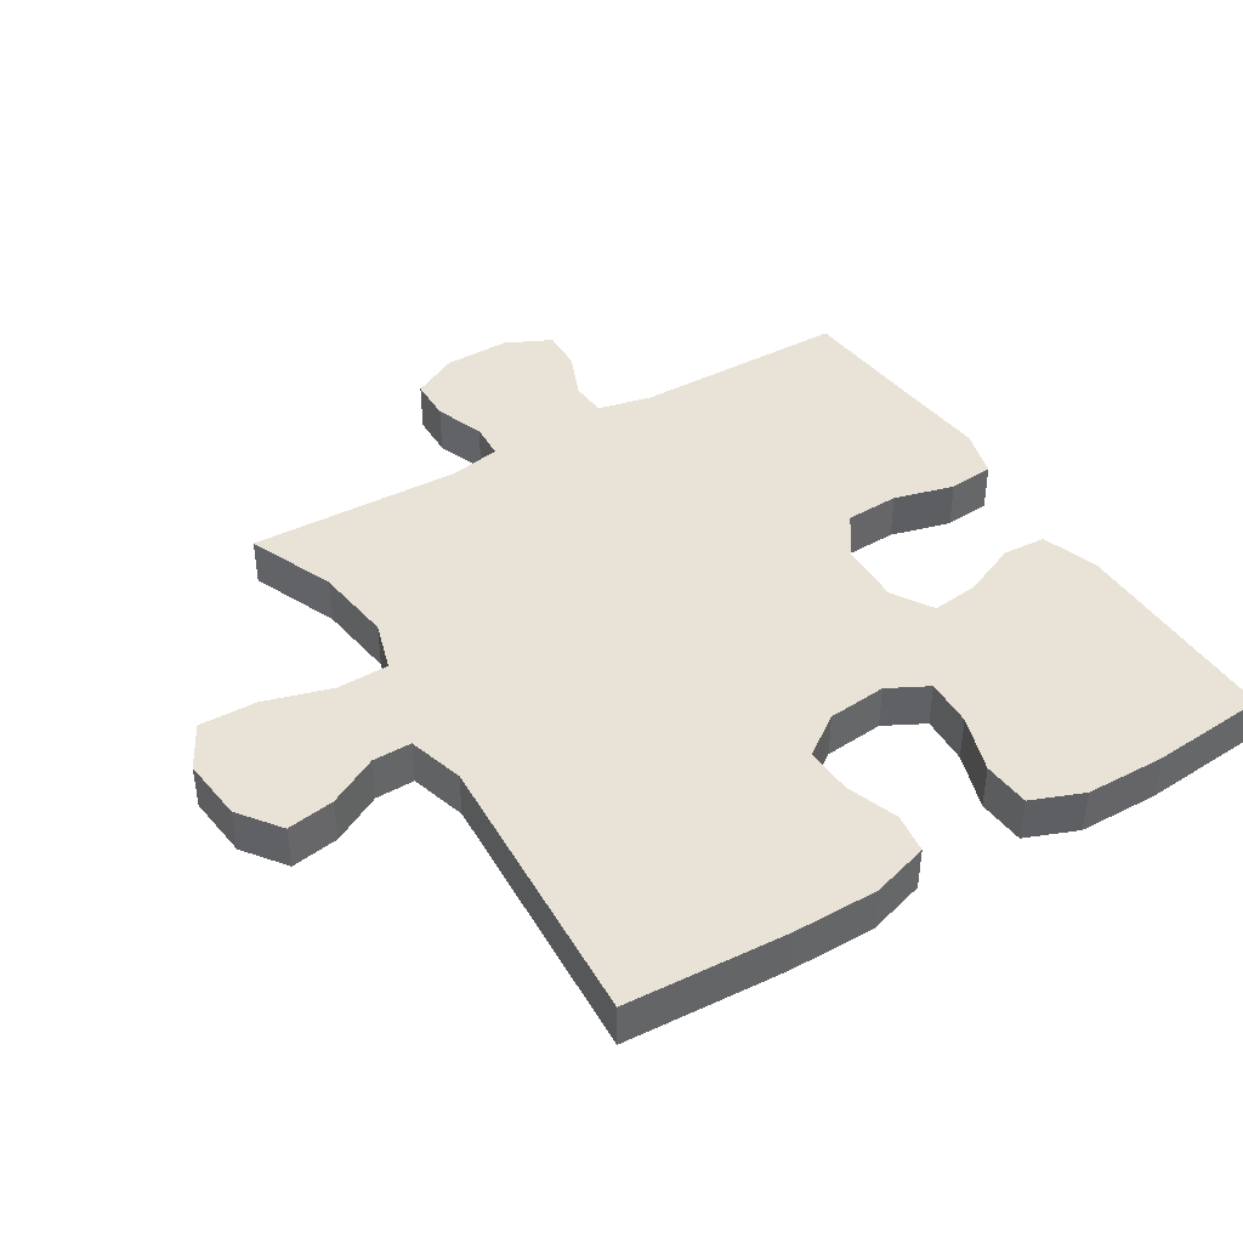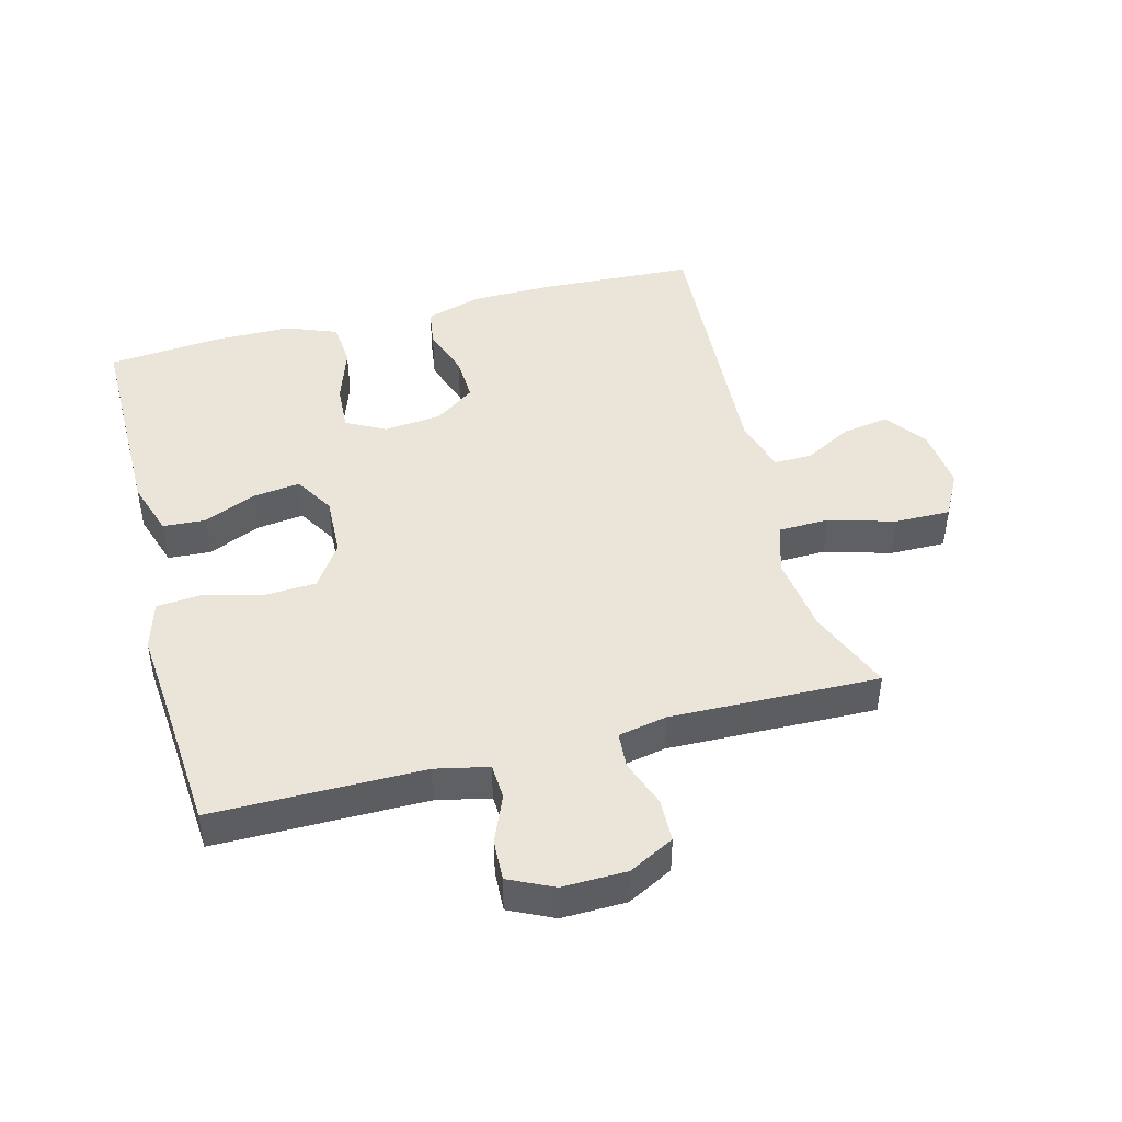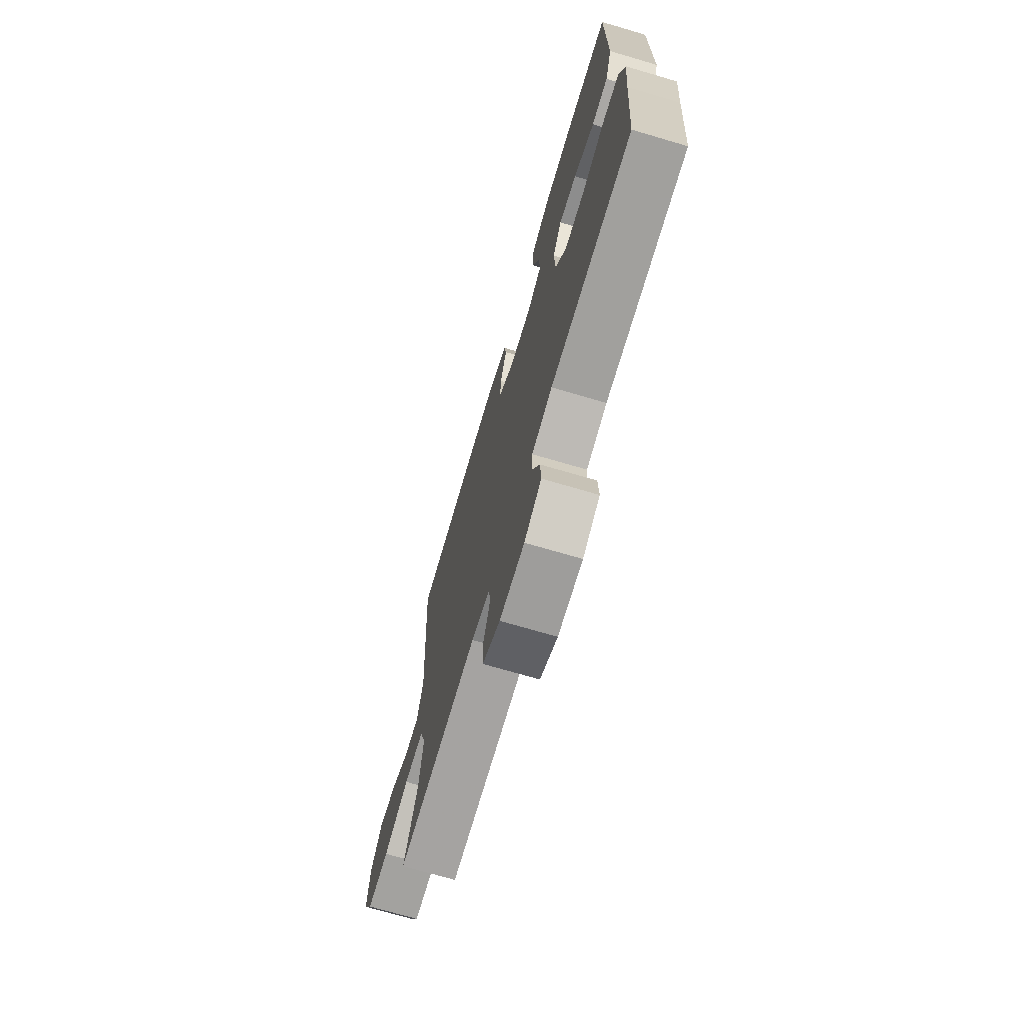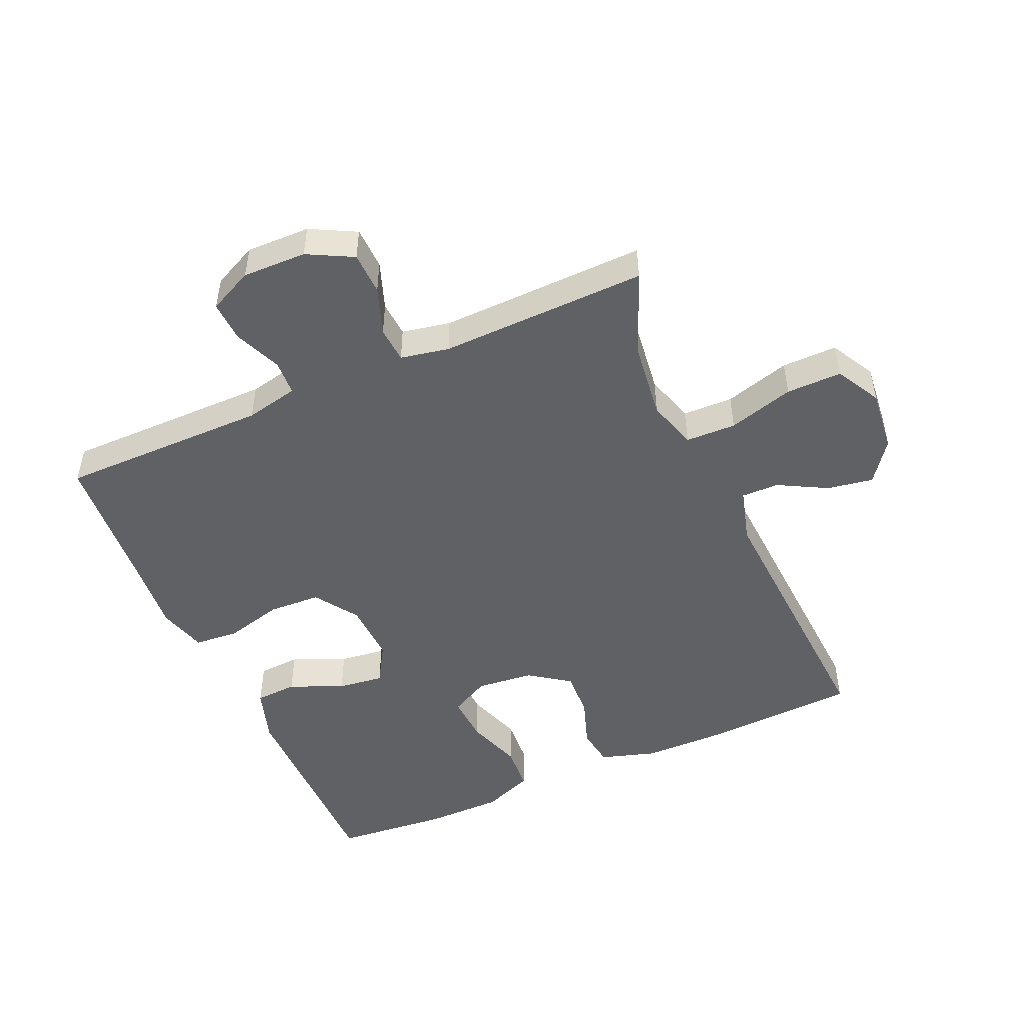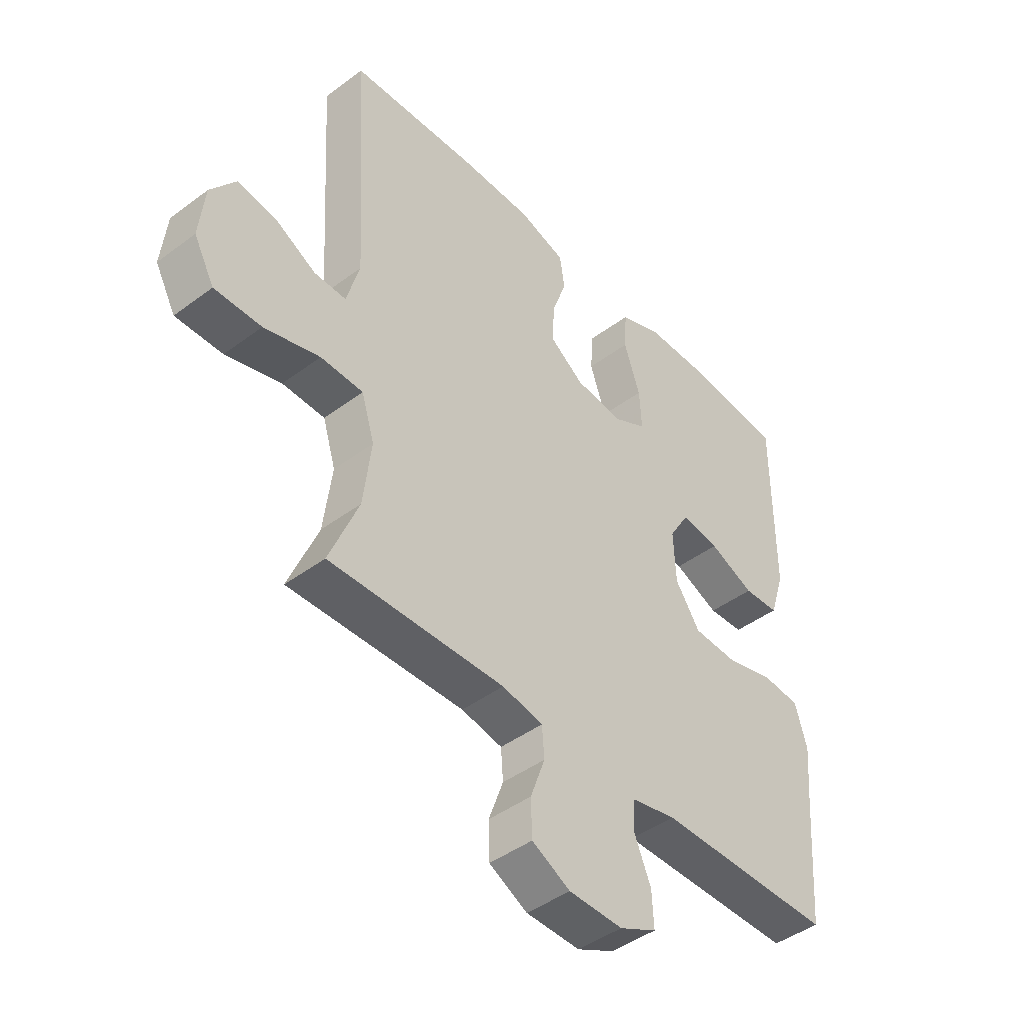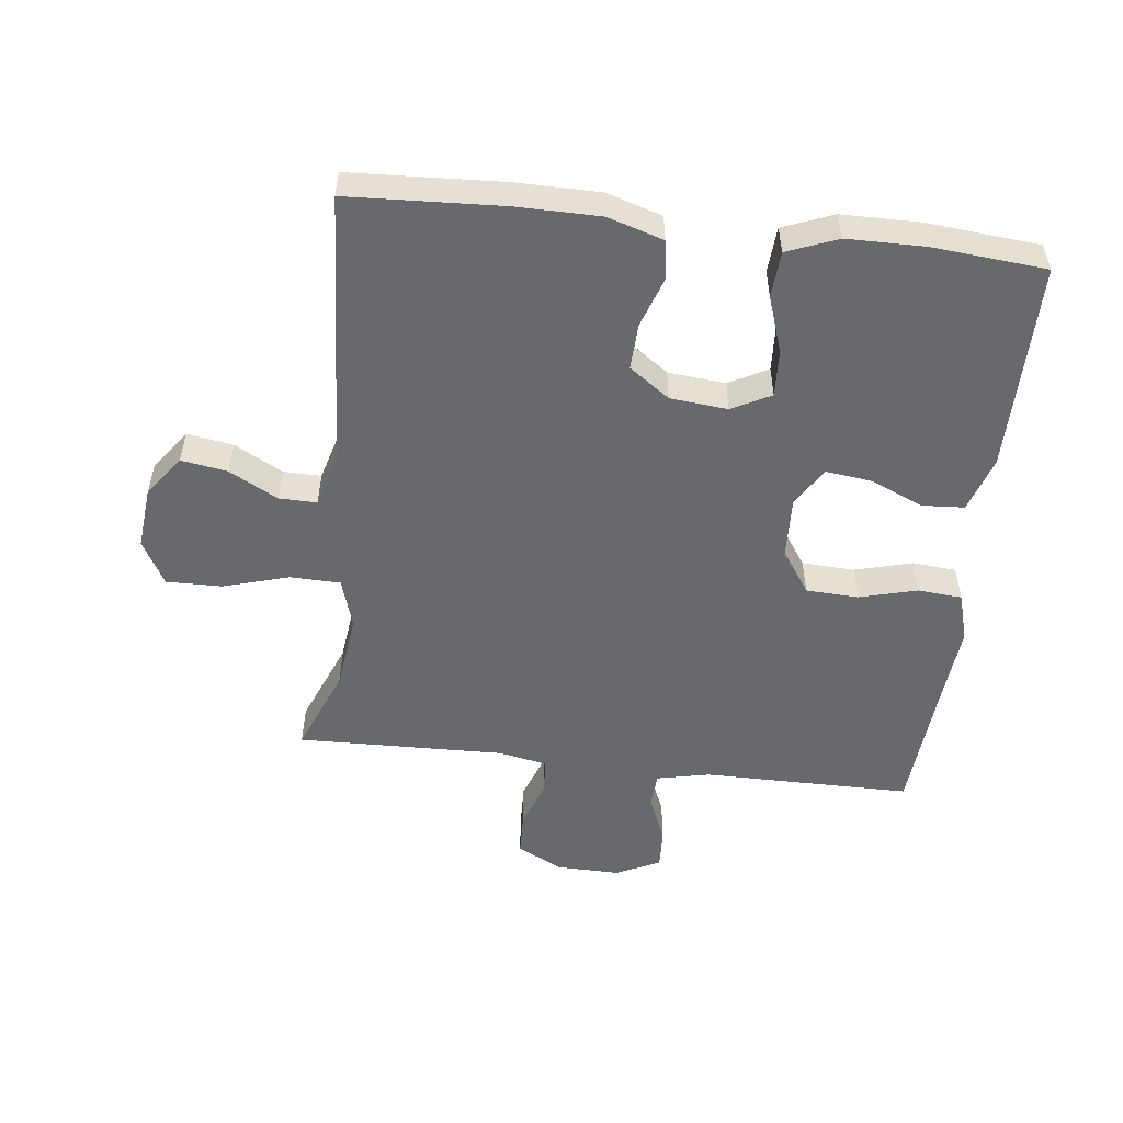
<metadata>
{"format":"obj","ext":"obj","renderer":"f3d","projection":"perspective","resolution":1024,"background":"white","views":[{"elev":41.6,"azim":-31.5,"up":"+Y"},{"elev":45.1,"azim":165.3,"up":"+Y"},{"elev":-71.7,"azim":73.6,"up":"+Z"},{"elev":-49.2,"azim":-156.2,"up":"+Y"},{"elev":-44.6,"azim":-49.0,"up":"+Z"},{"elev":-52.7,"azim":-6.6,"up":"+Y"}]}
</metadata>
<code>
v 0.5 0.07 -0.5
v 0.172 0.07 -0.5
v 0.089 0.07 -0.518
v 0.086 0.07 -0.573
v 0.117 0.07 -0.647
v 0.12 0.07 -0.711
v 0.051 0.07 -0.744
v -0.049 0.07 -0.742
v -0.12 0.07 -0.705
v -0.122 0.07 -0.638
v -0.095 0.07 -0.563
v -0.099 0.07 -0.507
v -0.175 0.07 -0.492
v -0.5 0.07 -0.5
v -0.446 0.07 -0.367
v -0.431 0.07 -0.246
v -0.455 0.07 -0.168
v -0.534 0.07 -0.166
v -0.637 0.07 -0.196
v -0.724 0.07 -0.197
v -0.762 0.07 -0.127
v -0.752 0.07 -0.029
v -0.705 0.07 0.035
v -0.633 0.07 0.023
v -0.557 0.07 -0.018
v -0.498 0.07 -0.019
v -0.474 0.07 0.067
v -0.5 0.07 0.5
v -0.259 0.07 0.512
v -0.129 0.07 0.511
v -0.042 0.07 0.484
v -0.033 0.07 0.423
v -0.06 0.07 0.344
v -0.063 0.07 0.272
v 0 0.07 0.227
v 0.09 0.07 0.218
v 0.151 0.07 0.25
v 0.147 0.07 0.324
v 0.117 0.07 0.412
v 0.122 0.07 0.484
v 0.201 0.07 0.515
v 0.322 0.07 0.516
v 0.5 0.07 0.5
v 0.5 0.07 0.306
v 0.5 0.07 0.171
v 0.472 0.07 0.084
v 0.406 0.07 0.08
v 0.322 0.07 0.116
v 0.25 0.07 0.125
v 0.213 0.07 0.063
v 0.217 0.07 -0.032
v 0.263 0.07 -0.1
v 0.345 0.07 -0.104
v 0.436 0.07 -0.08
v 0.505 0.07 -0.086
v 0.527 0.07 -0.162
v 0.517 0.07 -0.277
v 0.5 0 -0.5
v 0.172 0 -0.5
v 0.089 0 -0.518
v 0.086 0 -0.573
v 0.117 0 -0.647
v 0.12 0 -0.711
v 0.051 0 -0.744
v -0.049 0 -0.742
v -0.12 0 -0.705
v -0.122 0 -0.638
v -0.095 0 -0.563
v -0.099 0 -0.507
v -0.175 0 -0.492
v -0.5 0 -0.5
v -0.446 0 -0.367
v -0.431 0 -0.246
v -0.455 0 -0.168
v -0.534 0 -0.166
v -0.637 0 -0.196
v -0.724 0 -0.197
v -0.762 0 -0.127
v -0.752 0 -0.029
v -0.705 0 0.035
v -0.633 0 0.023
v -0.557 0 -0.018
v -0.498 0 -0.019
v -0.474 0 0.067
v -0.5 0 0.5
v -0.259 0 0.512
v -0.129 0 0.511
v -0.042 0 0.484
v -0.033 0 0.423
v -0.06 0 0.344
v -0.063 0 0.272
v 0 0 0.227
v 0.09 0 0.218
v 0.151 0 0.25
v 0.147 0 0.324
v 0.117 0 0.412
v 0.122 0 0.484
v 0.201 0 0.515
v 0.322 0 0.516
v 0.5 0 0.5
v 0.5 0 0.306
v 0.5 0 0.171
v 0.472 0 0.084
v 0.406 0 0.08
v 0.322 0 0.116
v 0.25 0 0.125
v 0.213 0 0.063
v 0.217 0 -0.032
v 0.263 0 -0.1
v 0.345 0 -0.104
v 0.436 0 -0.08
v 0.505 0 -0.086
v 0.527 0 -0.162
v 0.517 0 -0.277
f 55 56 57
f 54 55 57
f 53 54 57
f 57 1 2
f 53 57 2
f 52 53 2
f 51 52 2 3
f 50 51 3
f 46 47 48
f 45 46 48
f 44 45 48
f 44 48 49
f 43 44 49
f 42 43 49
f 41 42 49
f 40 41 49
f 39 40 49
f 38 39 49
f 37 38 49 50
f 31 32 33
f 30 31 33
f 29 30 33
f 28 29 33
f 27 28 33
f 26 27 33 34
f 23 24 25
f 22 23 25
f 21 22 25
f 20 21 25
f 19 20 25
f 18 19 25
f 17 18 25 26
f 26 34 35
f 17 26 35
f 16 17 35
f 13 14 15
f 16 35 36
f 15 16 36
f 13 15 36
f 12 13 36
f 9 10 11
f 8 9 11
f 7 8 11
f 6 7 11
f 5 6 11
f 4 5 11
f 37 50 3
f 36 37 3
f 12 36 3
f 11 12 3
f 3 4 11
f 114 113 112
f 114 112 111
f 114 111 110
f 59 58 114
f 59 114 110
f 59 110 109
f 60 59 109 108
f 60 108 107
f 105 104 103
f 105 103 102
f 105 102 101
f 106 105 101
f 106 101 100
f 106 100 99
f 106 99 98
f 106 98 97
f 106 97 96
f 106 96 95
f 107 106 95 94
f 90 89 88
f 90 88 87
f 90 87 86
f 90 86 85
f 90 85 84
f 91 90 84 83
f 82 81 80
f 82 80 79
f 82 79 78
f 82 78 77
f 82 77 76
f 82 76 75
f 83 82 75 74
f 92 91 83
f 92 83 74
f 92 74 73
f 72 71 70
f 93 92 73
f 93 73 72
f 93 72 70
f 93 70 69
f 68 67 66
f 68 66 65
f 68 65 64
f 68 64 63
f 68 63 62
f 68 62 61
f 60 107 94
f 60 94 93
f 60 93 69
f 60 69 68
f 68 61 60
f 1 58 59 2
f 2 59 60 3
f 3 60 61 4
f 4 61 62 5
f 5 62 63 6
f 6 63 64 7
f 7 64 65 8
f 8 65 66 9
f 9 66 67 10
f 10 67 68 11
f 11 68 69 12
f 12 69 70 13
f 13 70 71 14
f 14 71 72 15
f 15 72 73 16
f 16 73 74 17
f 17 74 75 18
f 18 75 76 19
f 19 76 77 20
f 20 77 78 21
f 21 78 79 22
f 22 79 80 23
f 23 80 81 24
f 24 81 82 25
f 25 82 83 26
f 26 83 84 27
f 27 84 85 28
f 28 85 86 29
f 29 86 87 30
f 30 87 88 31
f 31 88 89 32
f 32 89 90 33
f 33 90 91 34
f 34 91 92 35
f 35 92 93 36
f 36 93 94 37
f 37 94 95 38
f 38 95 96 39
f 39 96 97 40
f 40 97 98 41
f 41 98 99 42
f 42 99 100 43
f 43 100 101 44
f 44 101 102 45
f 45 102 103 46
f 46 103 104 47
f 47 104 105 48
f 48 105 106 49
f 49 106 107 50
f 50 107 108 51
f 51 108 109 52
f 52 109 110 53
f 53 110 111 54
f 54 111 112 55
f 55 112 113 56
f 56 113 114 57
f 57 114 58 1

</code>
